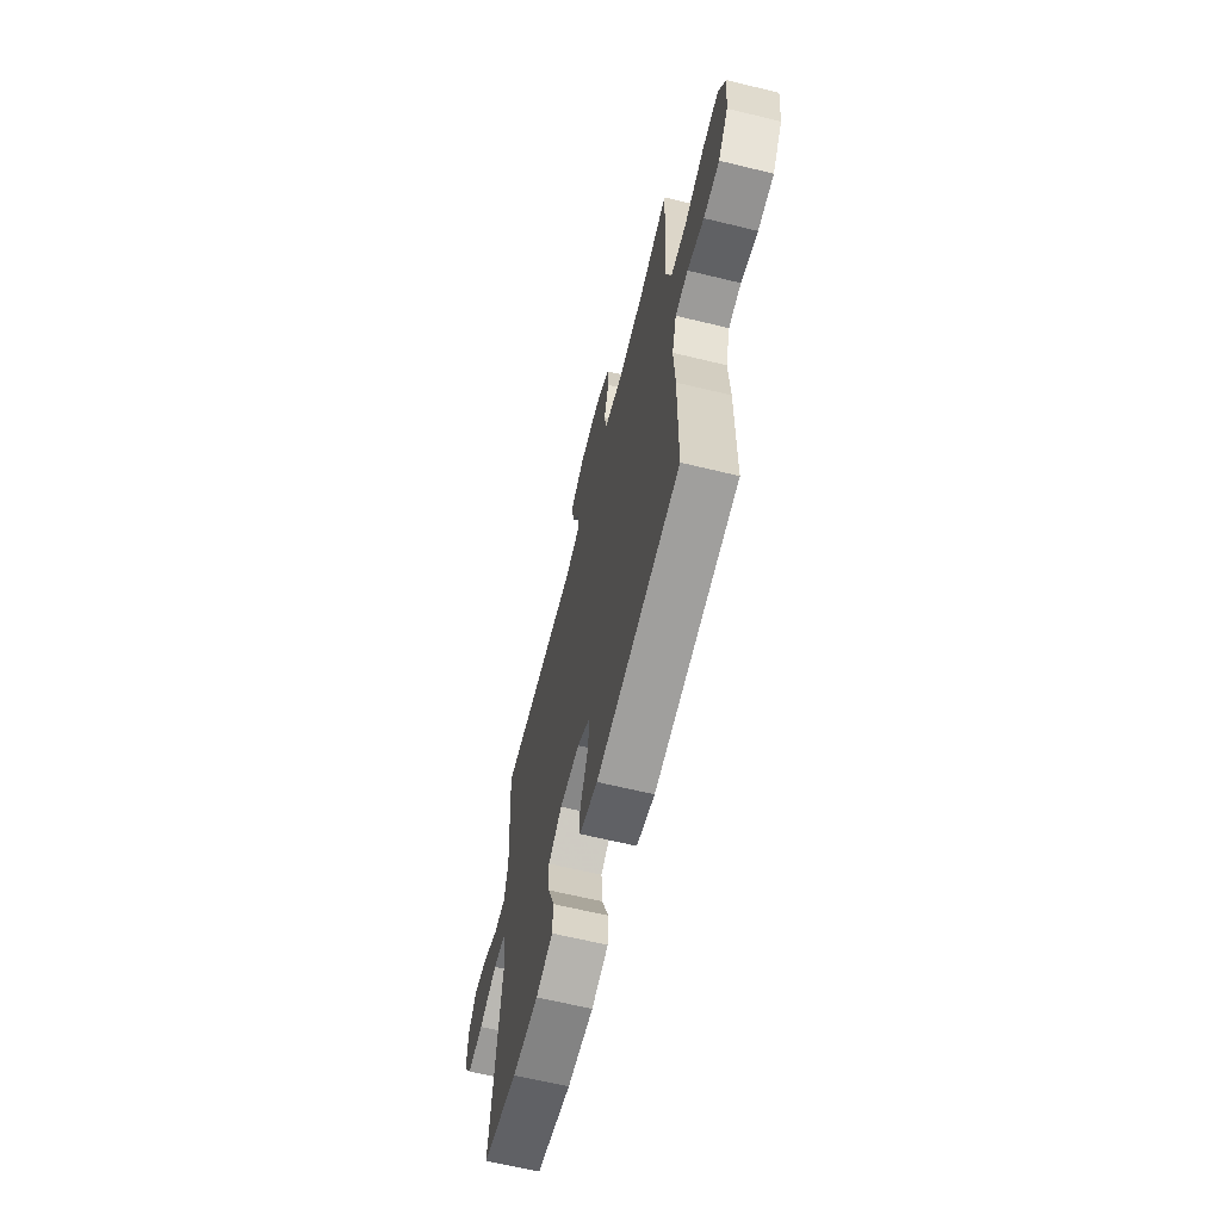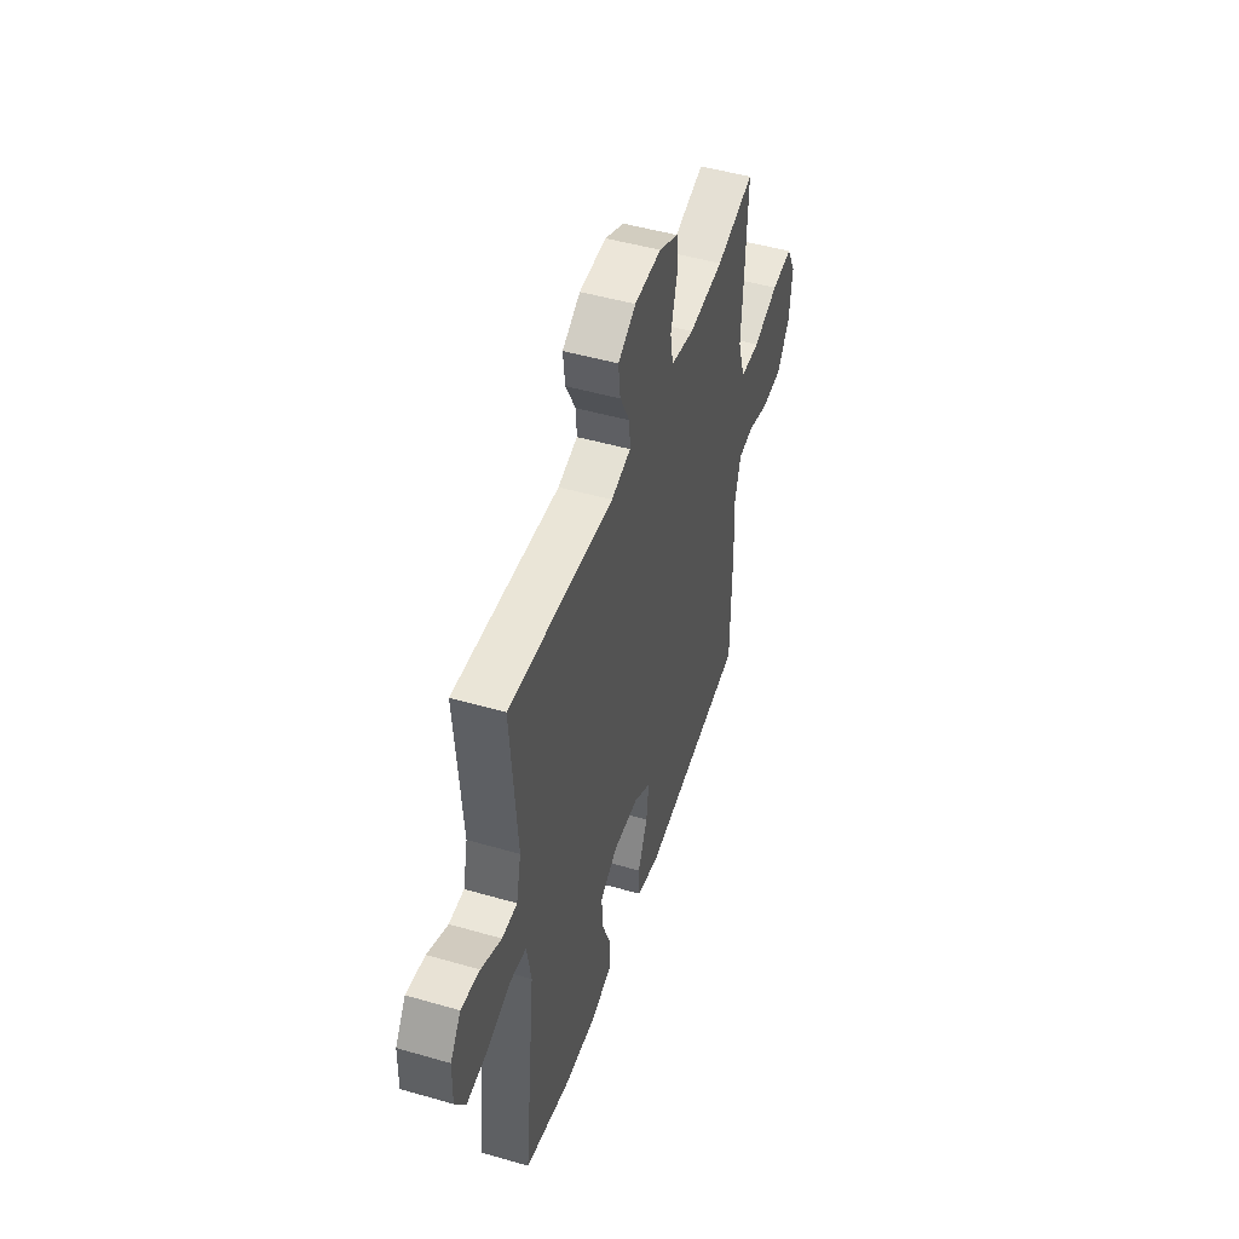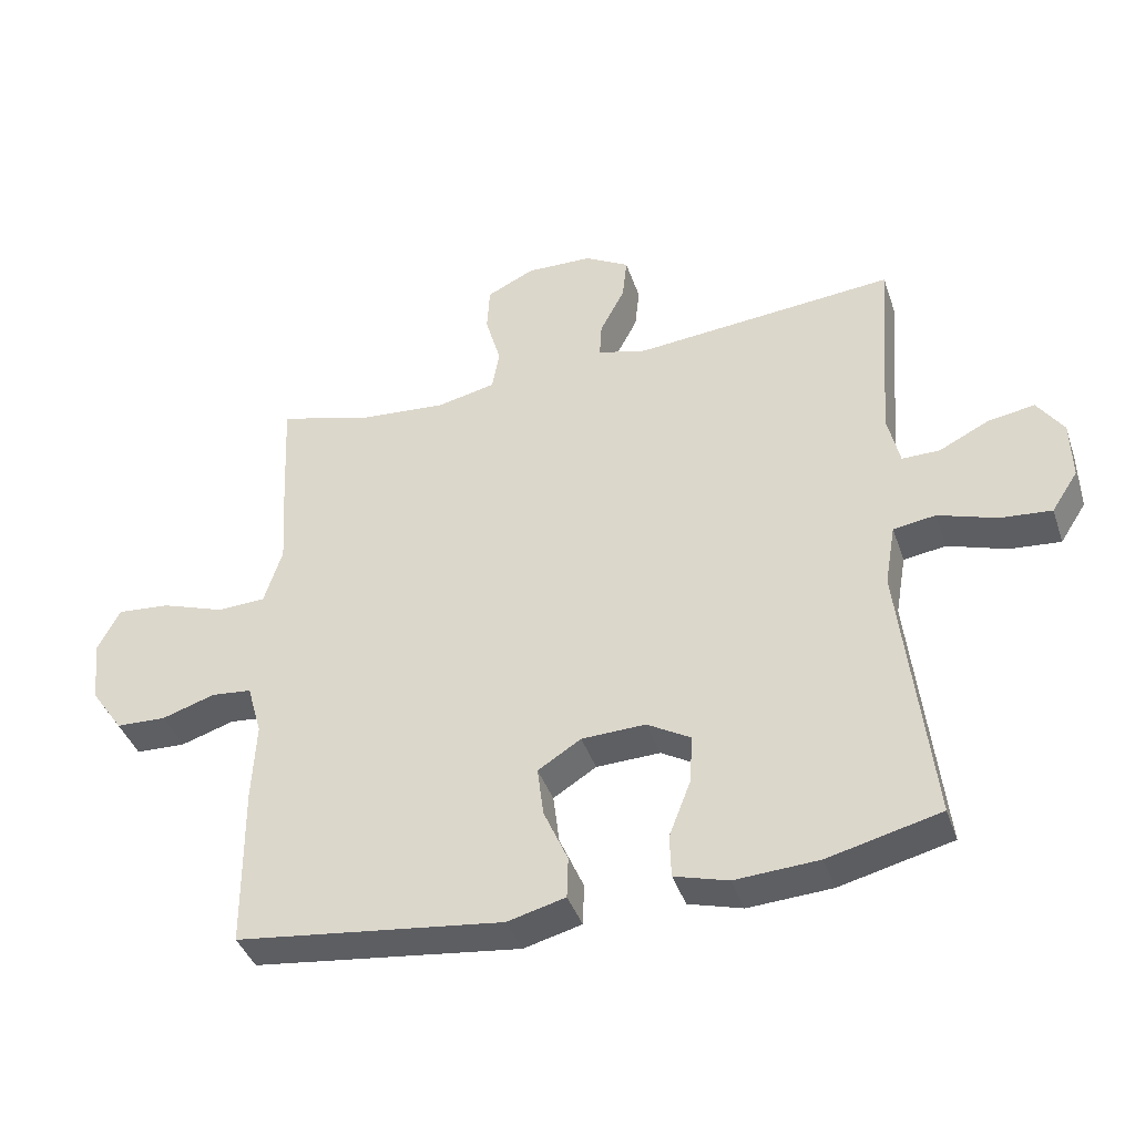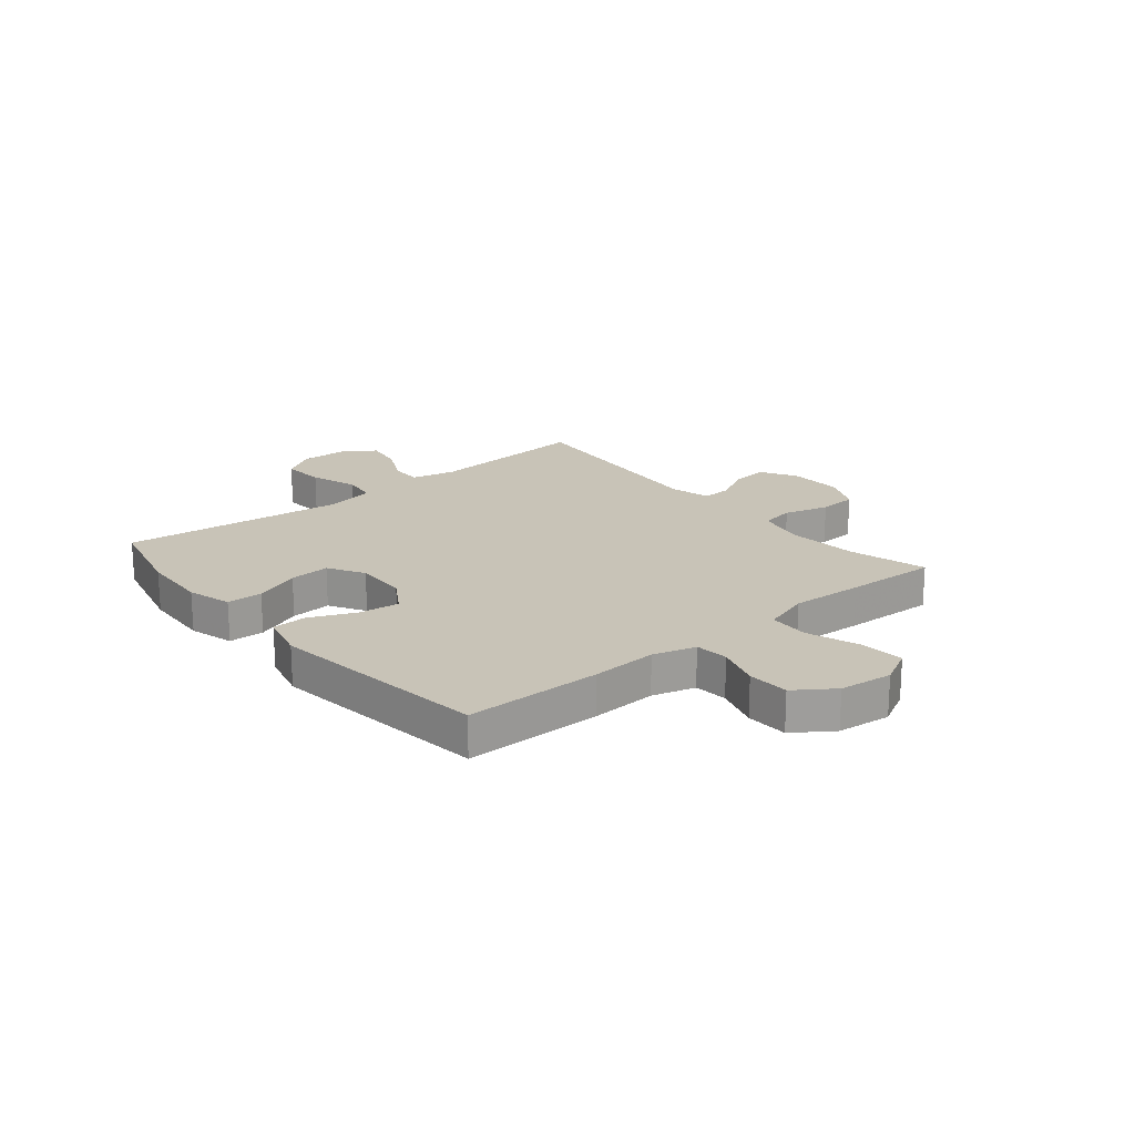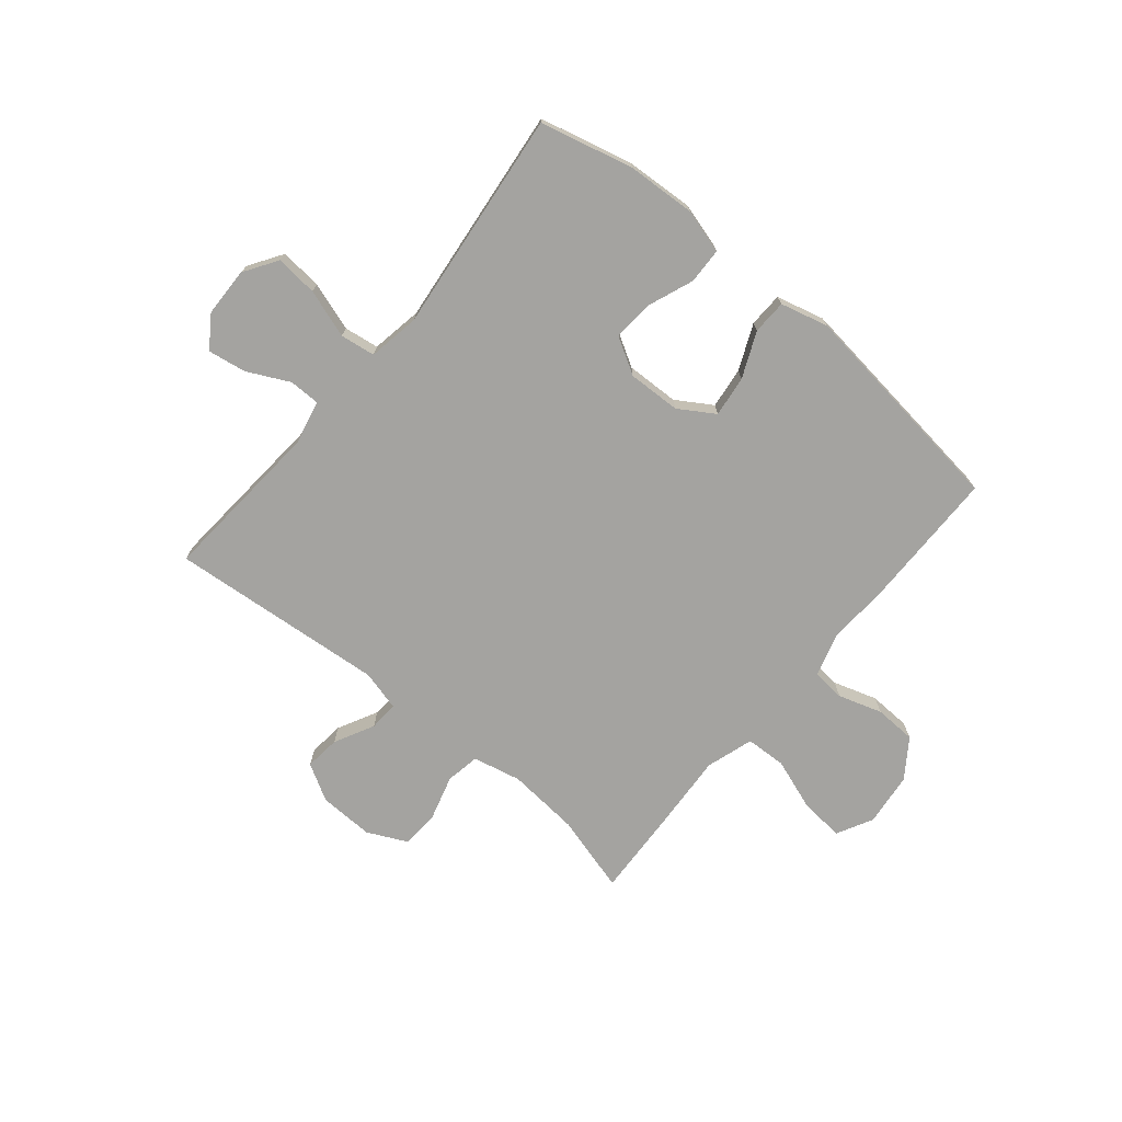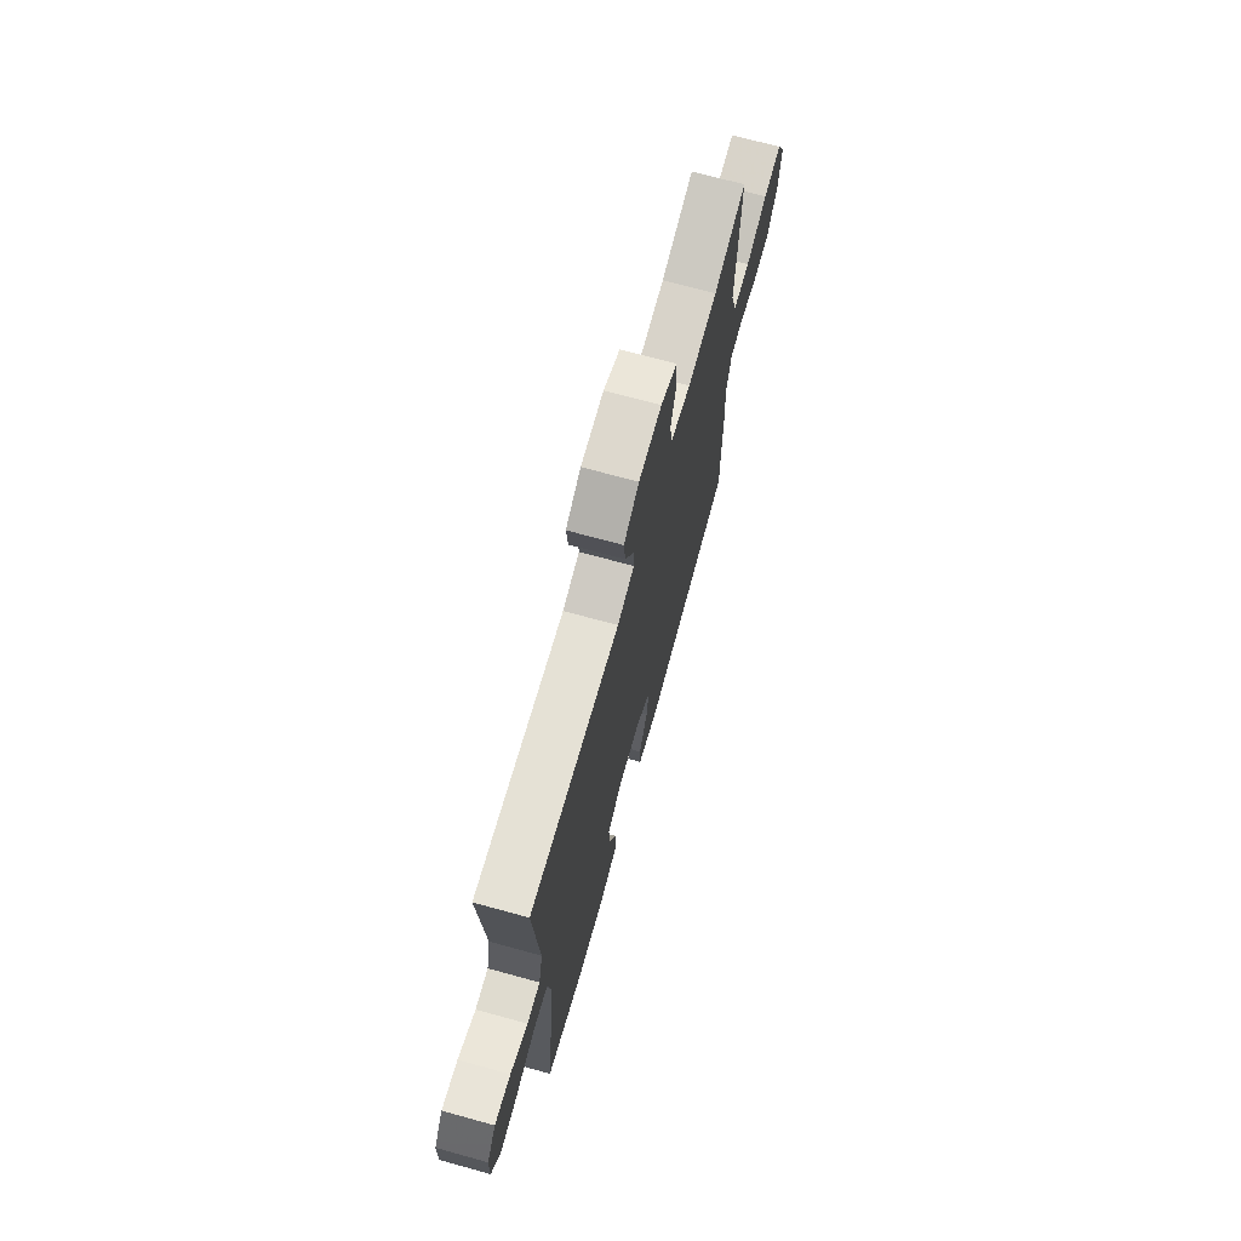
<metadata>
{"format":"obj","ext":"obj","renderer":"f3d","projection":"perspective","resolution":1024,"background":"white","views":[{"elev":-64.2,"azim":-103.8,"up":"+Z"},{"elev":48.4,"azim":107.9,"up":"+Z"},{"elev":-40.5,"azim":18.1,"up":"+Z"},{"elev":19.8,"azim":-129.7,"up":"+Y"},{"elev":-72.9,"azim":140.3,"up":"+Y"},{"elev":70.4,"azim":105.4,"up":"+Z"}]}
</metadata>
<code>
v 0.5 0.07 0.5
v 0.477 0.07 0.202
v 0.495 0.07 0.123
v 0.551 0.07 0.123
v 0.626 0.07 0.16
v 0.695 0.07 0.171
v 0.734 0.07 0.114
v 0.736 0.07 0.026
v 0.697 0.07 -0.034
v 0.621 0.07 -0.027
v 0.534 0.07 0.002
v 0.471 0.07 -0.007
v 0.455 0.07 -0.099
v 0.5 0.07 -0.5
v 0.333 0.07 -0.541
v 0.209 0.07 -0.548
v 0.129 0.07 -0.525
v 0.127 0.07 -0.461
v 0.159 0.07 -0.378
v 0.164 0.07 -0.305
v 0.099 0.07 -0.267
v 0.004 0.07 -0.27
v -0.06 0.07 -0.31
v -0.051 0.07 -0.384
v -0.015 0.07 -0.466
v -0.017 0.07 -0.528
v -0.103 0.07 -0.55
v -0.5 0.07 -0.5
v -0.502 0.07 -0.254
v -0.496 0.07 -0.136
v -0.518 0.07 -0.059
v -0.578 0.07 -0.053
v -0.657 0.07 -0.078
v -0.732 0.07 -0.075
v -0.78 0.07 -0.006
v -0.791 0.07 0.09
v -0.757 0.07 0.155
v -0.678 0.07 0.148
v -0.584 0.07 0.115
v -0.511 0.07 0.118
v -0.484 0.07 0.203
v -0.492 0.07 0.333
v -0.5 0.07 0.5
v -0.359 0.07 0.461
v -0.23 0.07 0.45
v -0.143 0.07 0.469
v -0.132 0.07 0.53
v -0.155 0.07 0.611
v -0.151 0.07 0.68
v -0.08 0.07 0.714
v 0.019 0.07 0.711
v 0.085 0.07 0.673
v 0.078 0.07 0.609
v 0.041 0.07 0.538
v 0.038 0.07 0.485
v 0.111 0.07 0.466
v 0.5 0 0.5
v 0.477 0 0.202
v 0.495 0 0.123
v 0.551 0 0.123
v 0.626 0 0.16
v 0.695 0 0.171
v 0.734 0 0.114
v 0.736 0 0.026
v 0.697 0 -0.034
v 0.621 0 -0.027
v 0.534 0 0.002
v 0.471 0 -0.007
v 0.455 0 -0.099
v 0.5 0 -0.5
v 0.333 0 -0.541
v 0.209 0 -0.548
v 0.129 0 -0.525
v 0.127 0 -0.461
v 0.159 0 -0.378
v 0.164 0 -0.305
v 0.099 0 -0.267
v 0.004 0 -0.27
v -0.06 0 -0.31
v -0.051 0 -0.384
v -0.015 0 -0.466
v -0.017 0 -0.528
v -0.103 0 -0.55
v -0.5 0 -0.5
v -0.502 0 -0.254
v -0.496 0 -0.136
v -0.518 0 -0.059
v -0.578 0 -0.053
v -0.657 0 -0.078
v -0.732 0 -0.075
v -0.78 0 -0.006
v -0.791 0 0.09
v -0.757 0 0.155
v -0.678 0 0.148
v -0.584 0 0.115
v -0.511 0 0.118
v -0.484 0 0.203
v -0.492 0 0.333
v -0.5 0 0.5
v -0.359 0 0.461
v -0.23 0 0.45
v -0.143 0 0.469
v -0.132 0 0.53
v -0.155 0 0.611
v -0.151 0 0.68
v -0.08 0 0.714
v 0.019 0 0.711
v 0.085 0 0.673
v 0.078 0 0.609
v 0.041 0 0.538
v 0.038 0 0.485
v 0.111 0 0.466
f 51 52 53 54
f 51 54 55
f 50 51 55
f 47 48 49 50
f 46 47 50 55
f 45 46 55 56
f 41 42 43 44
f 40 41 44 45
f 36 37 38 39
f 36 39 40
f 35 36 40
f 32 33 34 35
f 31 32 35 40
f 30 31 40 45
f 24 25 26 27
f 23 24 27 28
f 22 23 28 29
f 16 17 18 19
f 16 19 20
f 13 14 15 16
f 12 13 16 20
f 8 9 10 11
f 6 7 8 11
f 4 5 6 11
f 3 4 11 12
f 2 3 12 20
f 56 1 2 20
f 21 22 29 30
f 21 30 45 56
f 20 21 56
f 110 109 108 107
f 111 110 107
f 111 107 106
f 106 105 104 103
f 111 106 103 102
f 112 111 102 101
f 100 99 98 97
f 101 100 97 96
f 95 94 93 92
f 96 95 92
f 96 92 91
f 91 90 89 88
f 96 91 88 87
f 101 96 87 86
f 83 82 81 80
f 84 83 80 79
f 85 84 79 78
f 75 74 73 72
f 76 75 72
f 72 71 70 69
f 76 72 69 68
f 67 66 65 64
f 67 64 63 62
f 67 62 61 60
f 68 67 60 59
f 76 68 59 58
f 76 58 57 112
f 86 85 78 77
f 112 101 86 77
f 112 77 76
f 1 57 58 2
f 2 58 59 3
f 3 59 60 4
f 4 60 61 5
f 5 61 62 6
f 6 62 63 7
f 7 63 64 8
f 8 64 65 9
f 9 65 66 10
f 10 66 67 11
f 11 67 68 12
f 12 68 69 13
f 13 69 70 14
f 14 70 71 15
f 15 71 72 16
f 16 72 73 17
f 17 73 74 18
f 18 74 75 19
f 19 75 76 20
f 20 76 77 21
f 21 77 78 22
f 22 78 79 23
f 23 79 80 24
f 24 80 81 25
f 25 81 82 26
f 26 82 83 27
f 27 83 84 28
f 28 84 85 29
f 29 85 86 30
f 30 86 87 31
f 31 87 88 32
f 32 88 89 33
f 33 89 90 34
f 34 90 91 35
f 35 91 92 36
f 36 92 93 37
f 37 93 94 38
f 38 94 95 39
f 39 95 96 40
f 40 96 97 41
f 41 97 98 42
f 42 98 99 43
f 43 99 100 44
f 44 100 101 45
f 45 101 102 46
f 46 102 103 47
f 47 103 104 48
f 48 104 105 49
f 49 105 106 50
f 50 106 107 51
f 51 107 108 52
f 52 108 109 53
f 53 109 110 54
f 54 110 111 55
f 55 111 112 56
f 56 112 57 1

</code>
